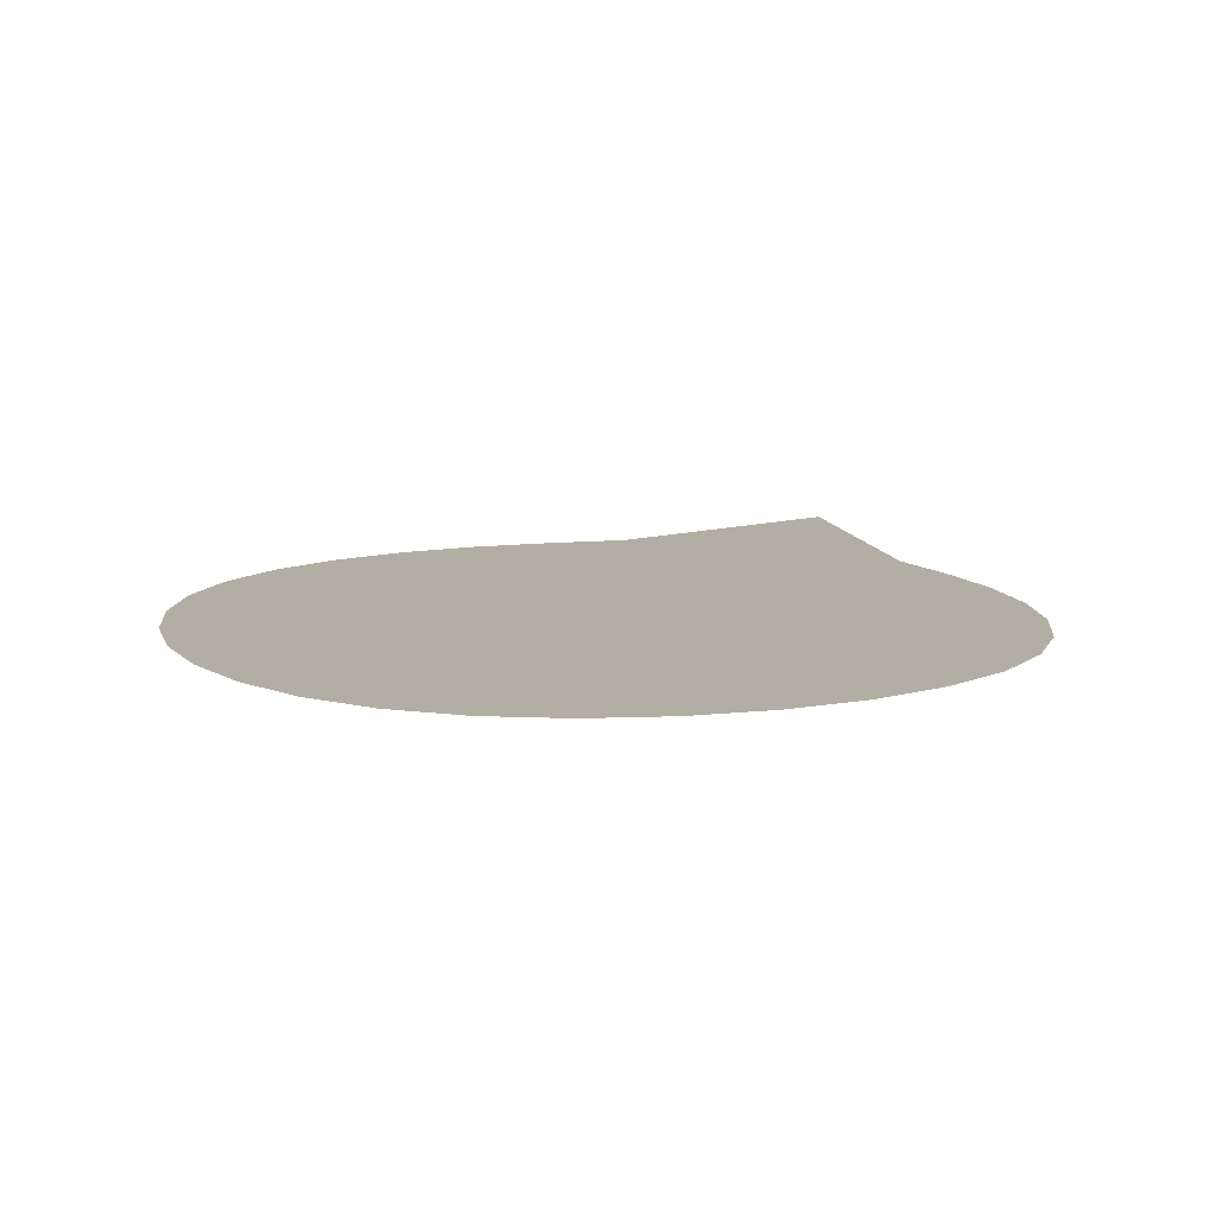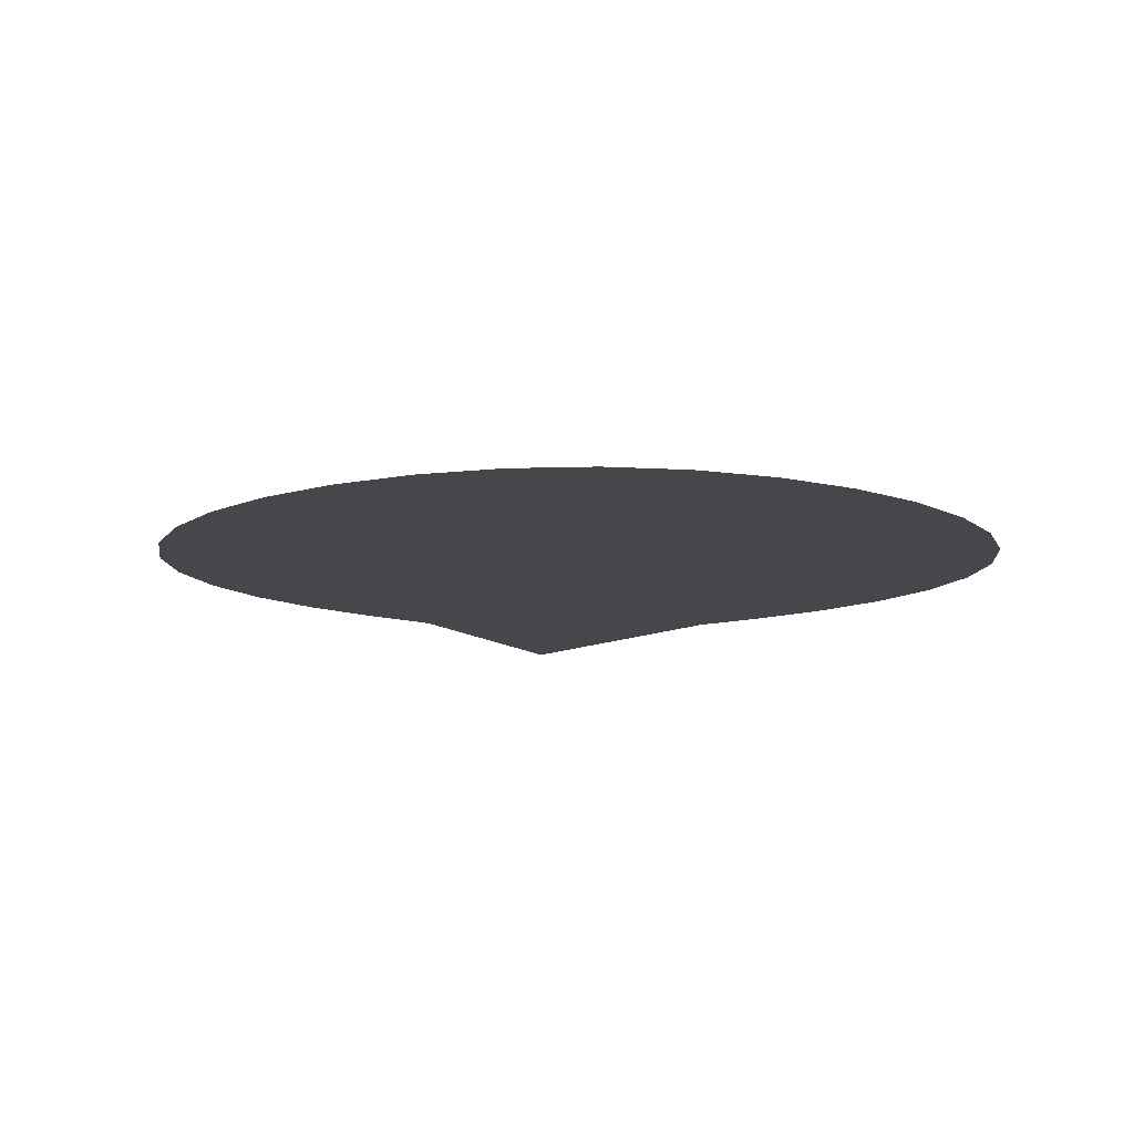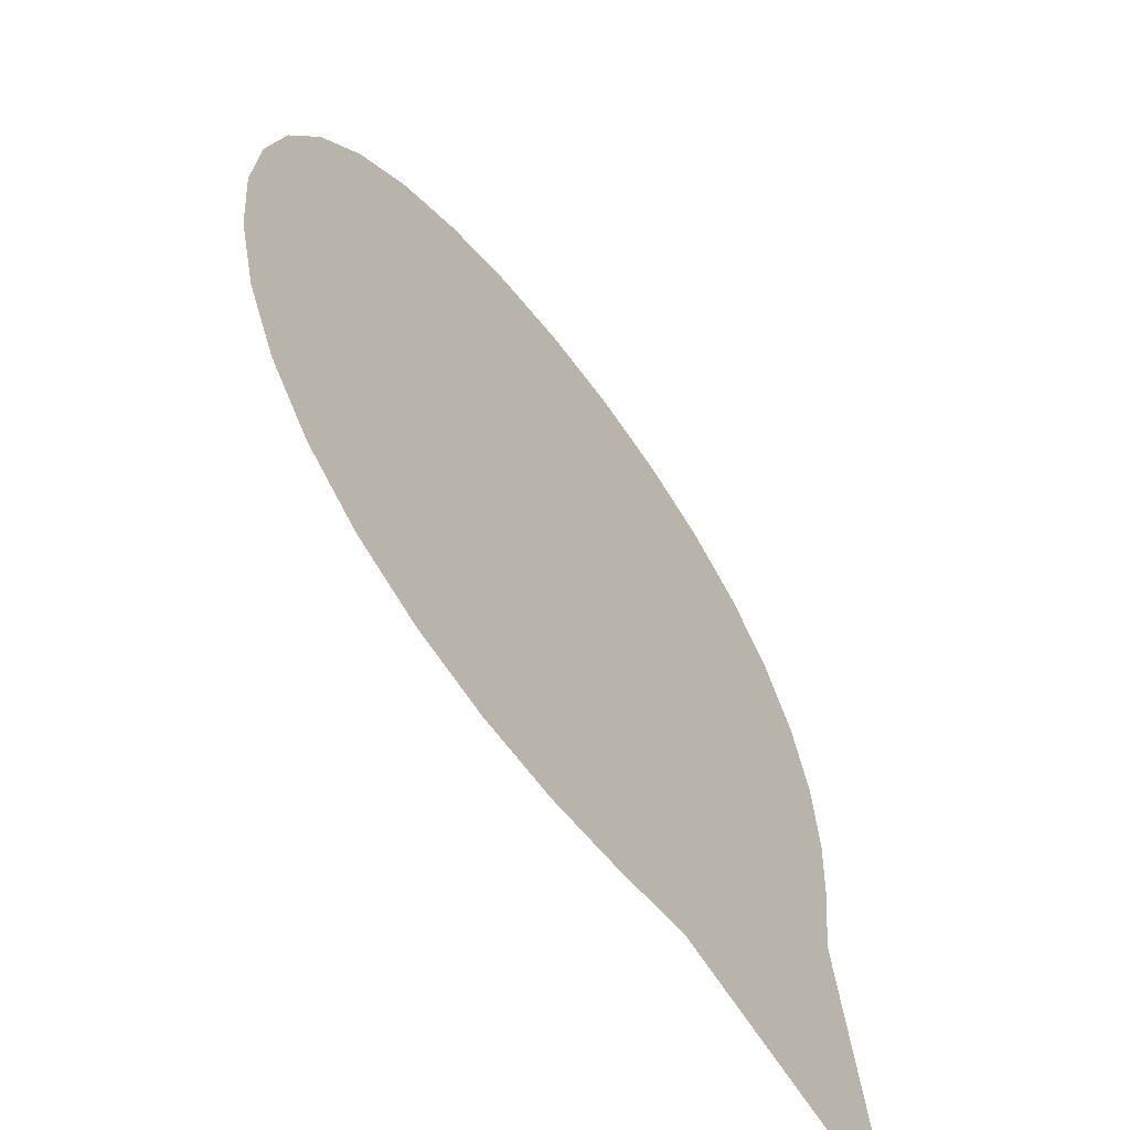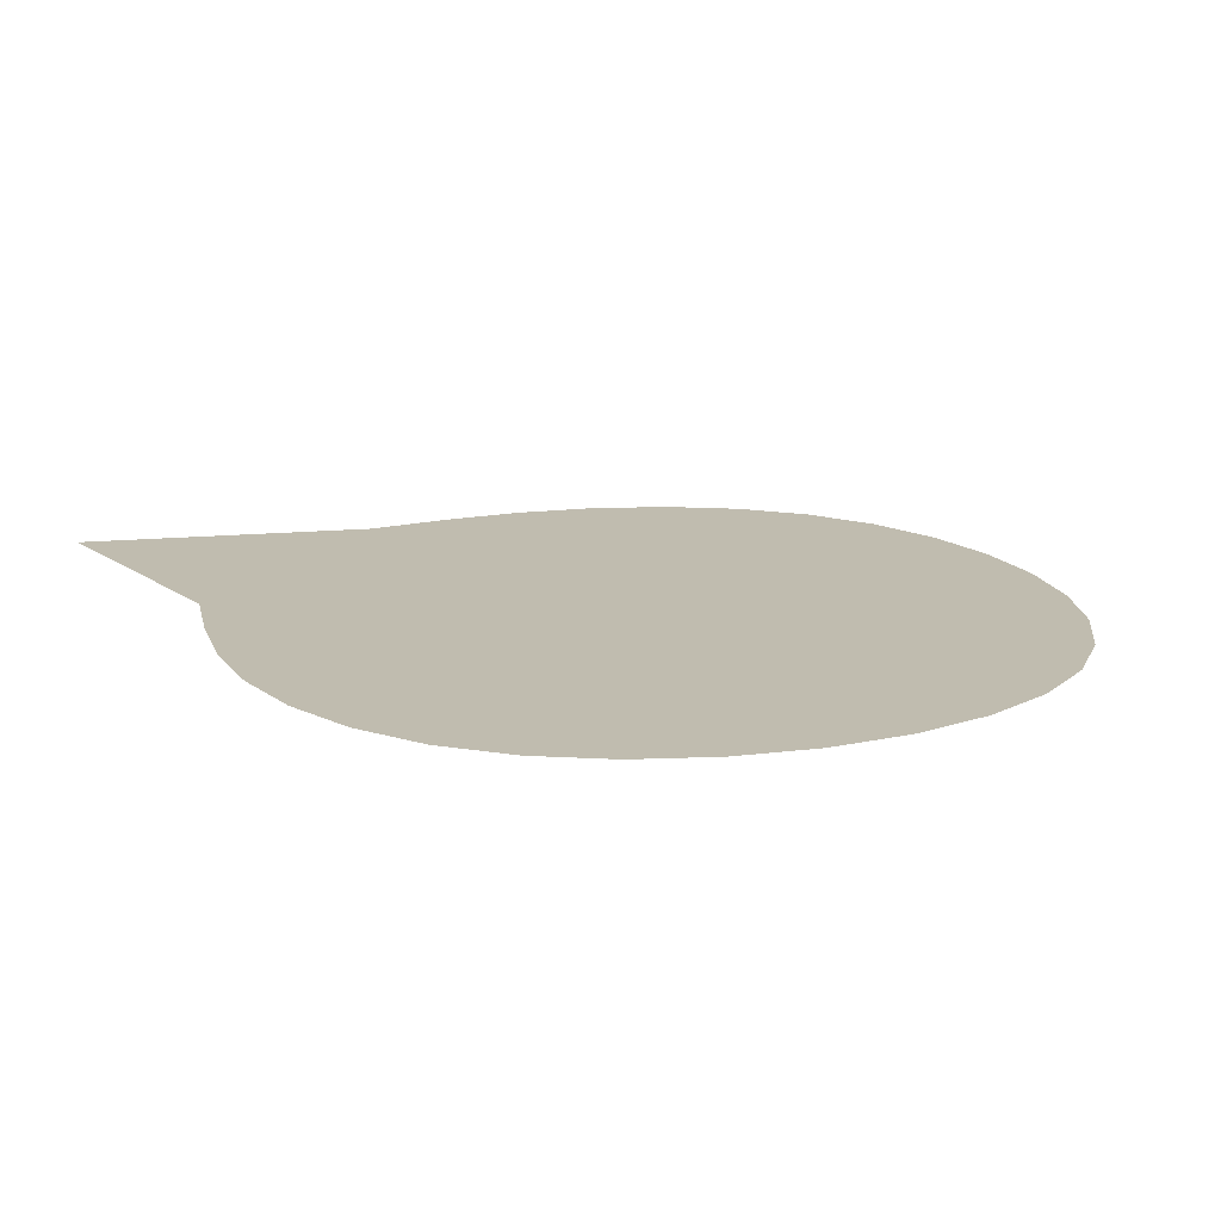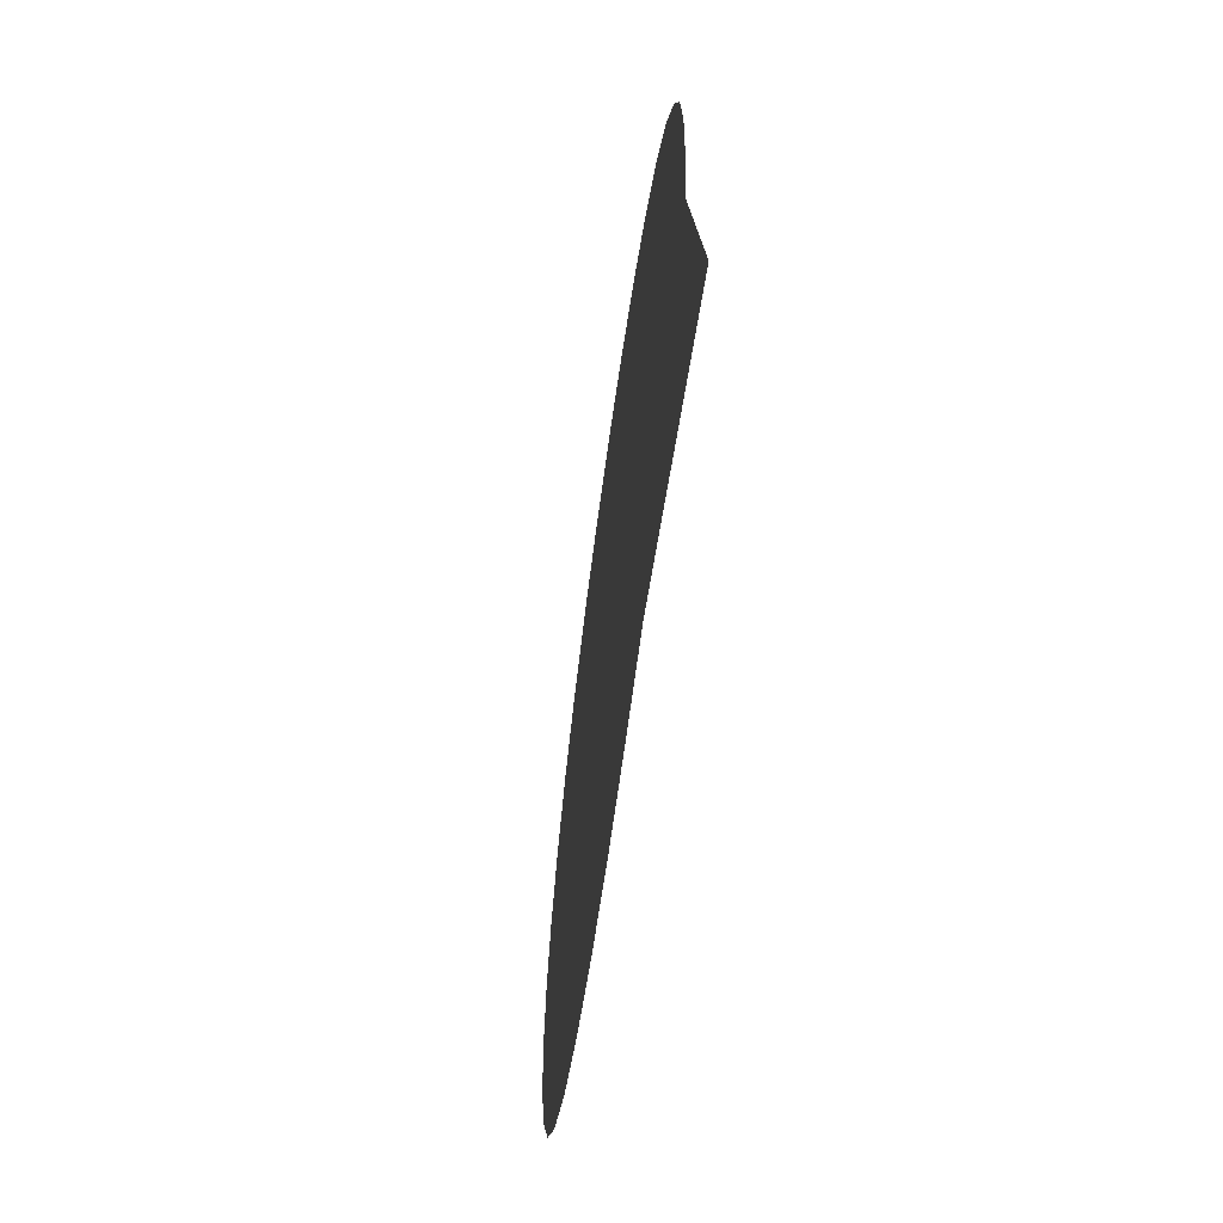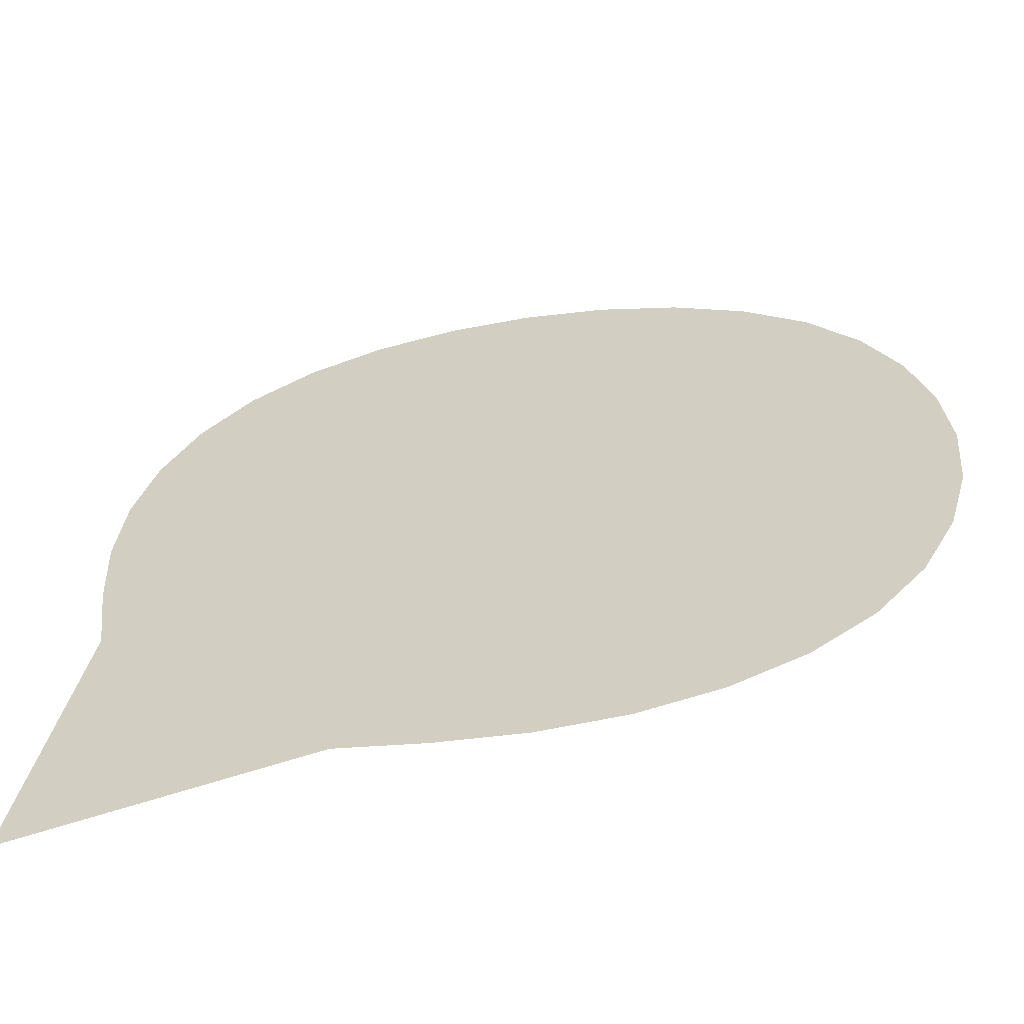
<metadata>
{"format":"obj","ext":"obj","renderer":"f3d","projection":"perspective","resolution":1024,"background":"white","views":[{"elev":11.0,"azim":-20.2,"up":"+Y"},{"elev":-10.6,"azim":-47.1,"up":"+Y"},{"elev":-61.0,"azim":-53.0,"up":"+Z"},{"elev":16.3,"azim":-109.5,"up":"+Y"},{"elev":-66.5,"azim":82.1,"up":"+Z"},{"elev":-61.3,"azim":-171.1,"up":"+Z"}]}
</metadata>
<code>
o Plane
v -0.6412 0 0.6412
v 0.6412 0 0.6412
v -0.6412 0 -0.6412
v 0.9563 0 -1.022
v -0.8241 0 -0.3502
v -0.8855 0 -0
v -0.8241 0 0.3502
v -0.3502 0 0.8241
v 0 0 0.8855
v 0.3502 0 0.8241
v 0.8241 0 0.3502
v 0.8864 0 -0.000448
v 0.8542 0 -0.3646
v 0.3646 0 -0.8542
v 0.000448 0 -0.8864
v -0.3502 0 -0.8241
v -0.7477 0 -0.5068
v -0.8701 0 -0.1787
v -0.8701 0 0.1787
v -0.7477 0 0.5068
v -0.5068 0 0.7477
v -0.1787 0 0.8701
v 0.1787 0 0.8701
v 0.5068 0 0.7477
v 0.7477 0 0.5068
v 0.8701 0 0.1787
v 0.8776 0 -0.1823
v 0.9052 0 -0.6932
v 0.6604 0 -0.938
v 0.1823 0 -0.8776
v -0.1787 0 -0.8701
v -0.5068 0 -0.7477
v 0.000224 0 -0.000224
v 0.000135 0 0.3502
v 3.5e-05 0 0.7477
v -0.5068 0 -9.6e-05
v -0.5068 0 0.3502
v 0.000314 0 -0.3573
v -0.5068 0 -0.3529
v 0.3603 0 -0.3603
v 0.3573 0 -0.000314
v 0.3542 0 0.3502
v 0.3508 0 0.7477
f 28 29 14
f 43 10 24
f 31 16 38
f 22 35 8
f 2 25 42
f 39 3 17
f 1 21 37
f 23 10 43
f 42 11 26 41
f 28 4 29
f 38 15 31
f 9 35 22
f 35 21 8
f 12 41 26
f 27 13 40 41
f 43 42 34 35
f 11 42 25
f 42 43 24
f 2 42 24
f 34 33 36 37
f 6 19 36
f 39 5 18 36
f 17 5 39
f 39 32 3
f 37 7 20
f 20 1 37
f 38 33 41 40
f 40 14 30 38
f 41 12 27
f 18 6 36
f 39 38 16 32
f 42 41 33 34
f 39 36 33 38
f 13 28 14 40
f 15 38 30
f 36 19 7 37
f 43 35 23
f 35 9 23
f 35 34 37 21

</code>
